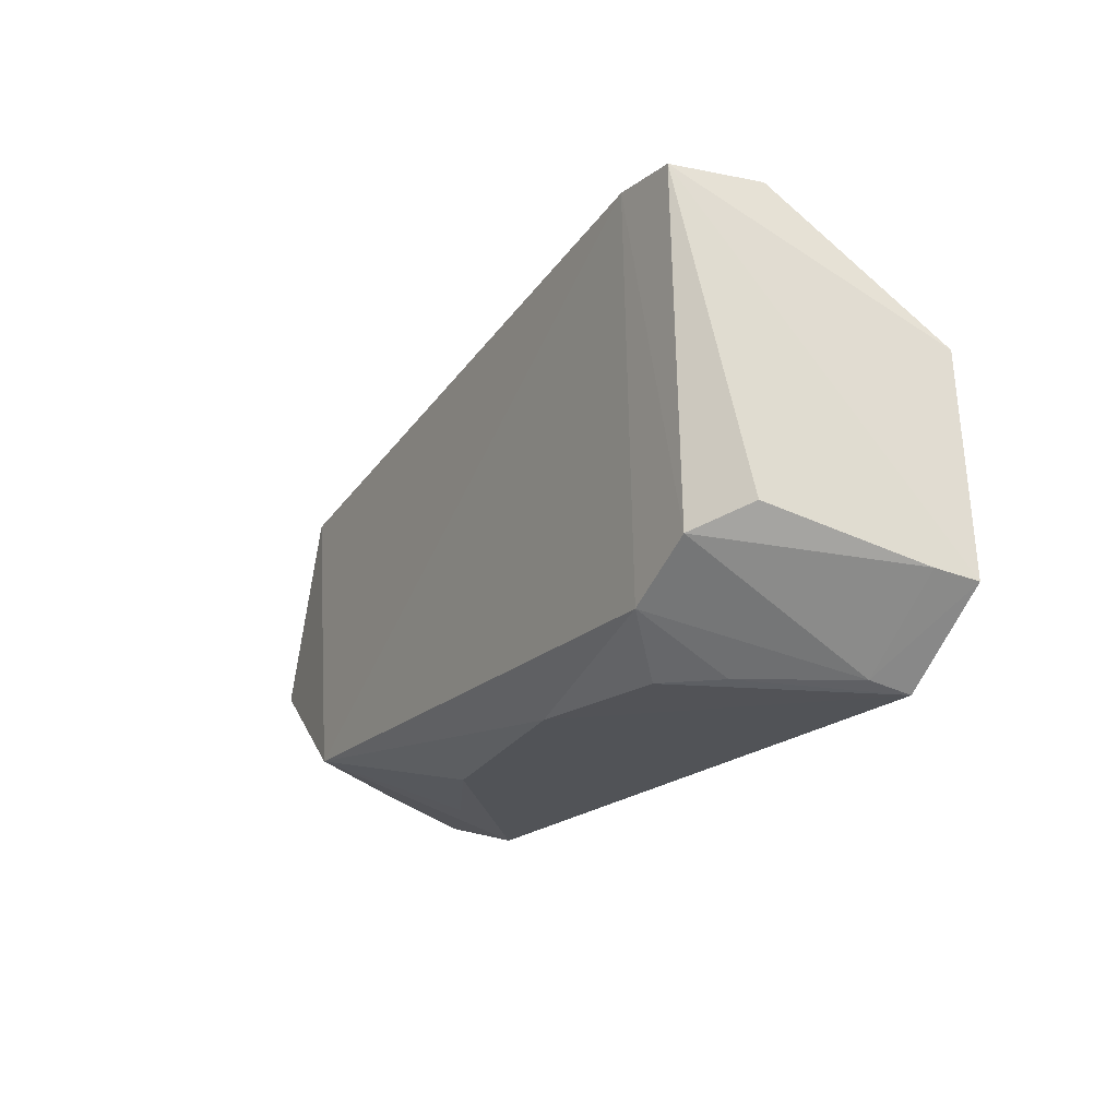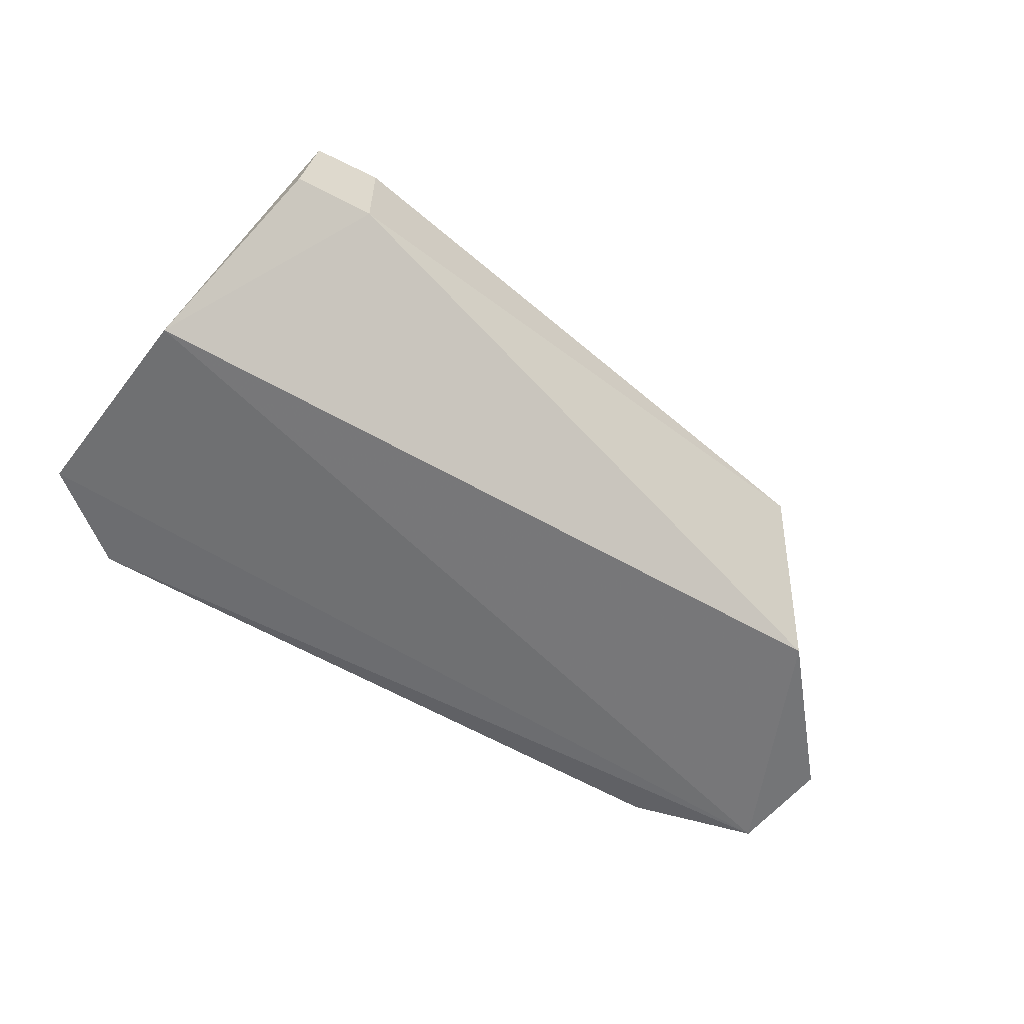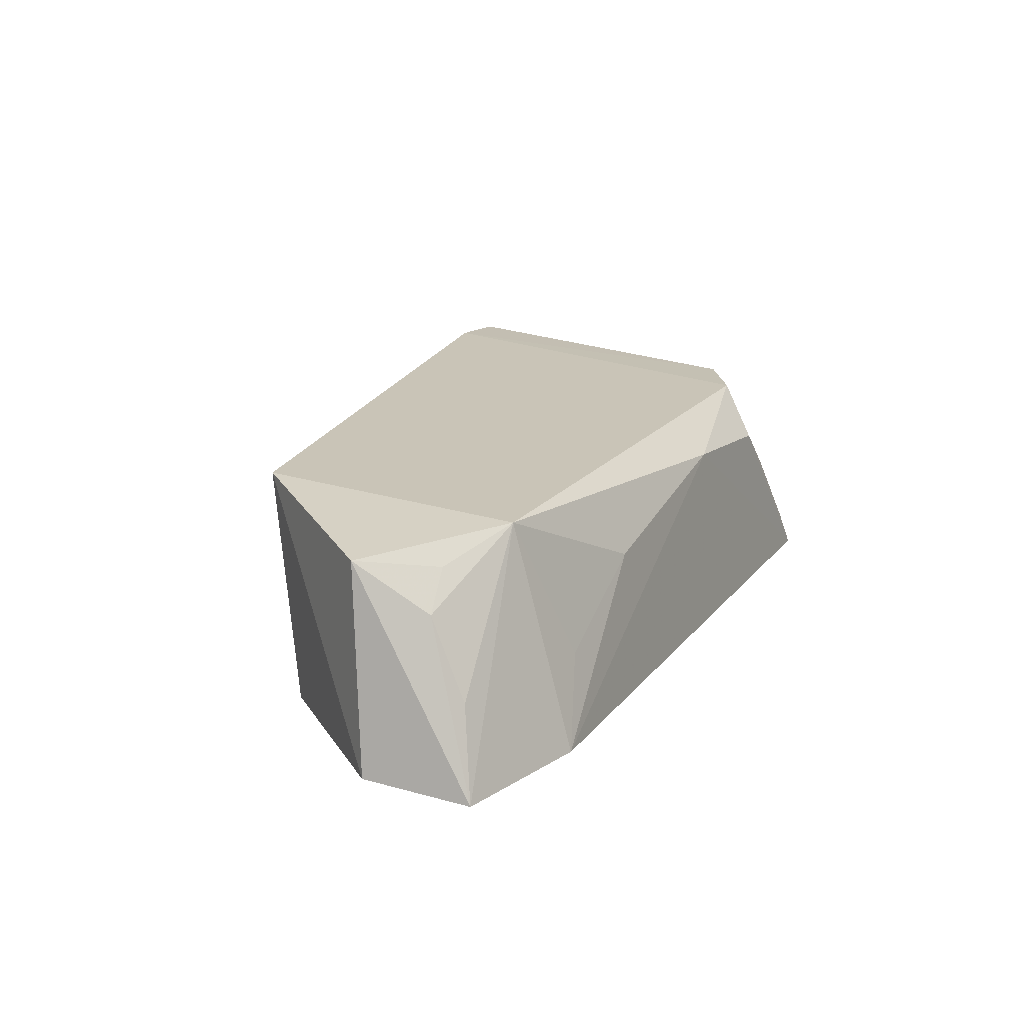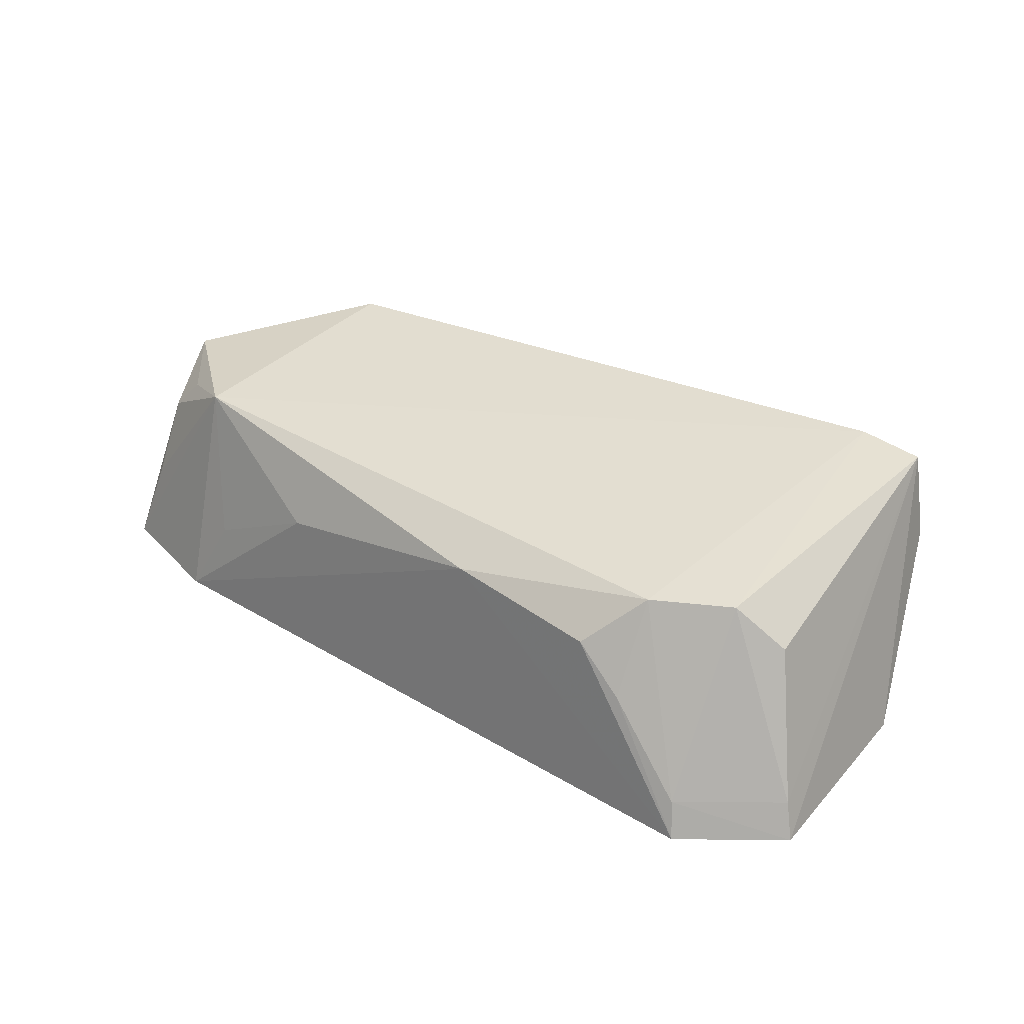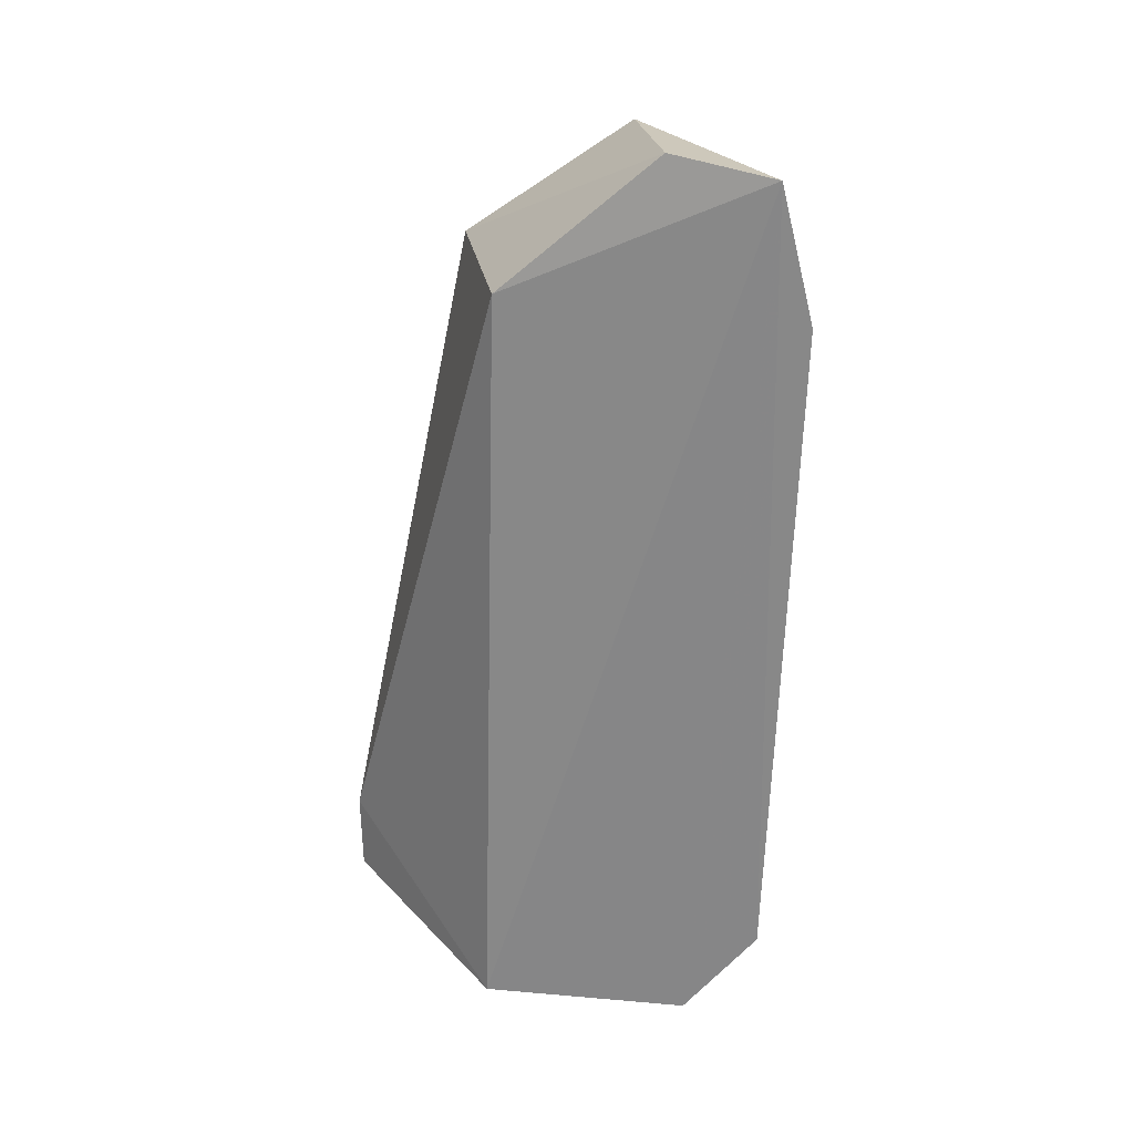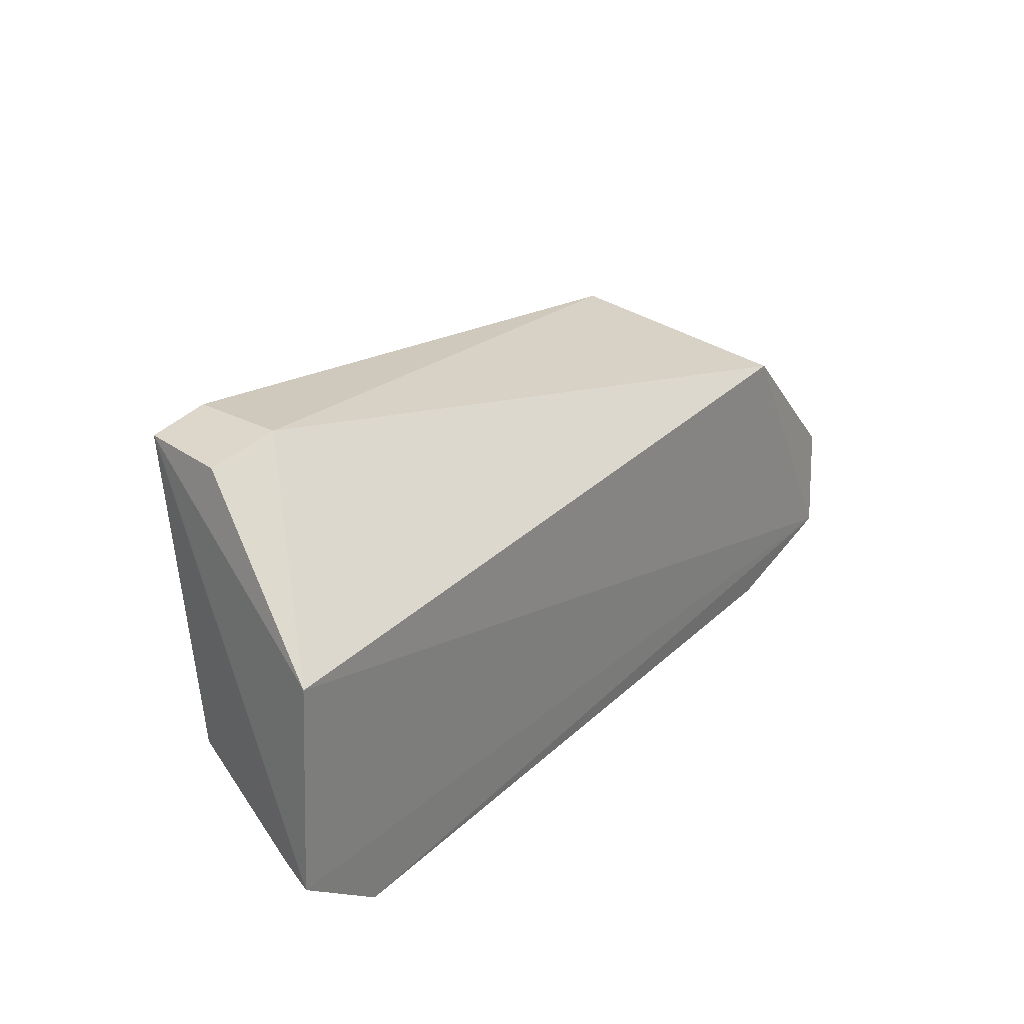
<metadata>
{"format":"obj","ext":"obj","renderer":"f3d","projection":"perspective","resolution":1024,"background":"white","views":[{"elev":-20.2,"azim":-120.4,"up":"+Z"},{"elev":-54.7,"azim":-33.2,"up":"+Y"},{"elev":18.2,"azim":115.0,"up":"+Y"},{"elev":33.4,"azim":-141.4,"up":"+Y"},{"elev":-62.4,"azim":87.6,"up":"+Y"},{"elev":29.4,"azim":-52.6,"up":"+Z"}]}
</metadata>
<code>
v 0.02708 0.02414 0.03736
v 0.04176 0.002141 0.0199
v 0.02715 0.02272 0.01197
v -0.03935 0.001126 0.005293
v -0.0417 0.01555 0.04676
v 0.02699 0.001137 0.006127
v 0.03937 0.02156 0.02177
v 0.02872 0.002048 0.03412
v -0.04027 0.02416 0.04667
v -0.01187 0.01931 0.007336
v 0.04018 0.0008038 0.01002
v -0.03396 0.01565 0.04721
v -0.04689 0.001103 0.03275
v -0.03379 0.02457 0.04707
v 0.01089 0.01516 0.007455
v -0.0313 0.02213 0.01138
v 0.03735 0.01687 0.01511
v -0.04822 0.001054 0.01226
v 0.02282 0.009162 0.0076
v -0.03838 0.02209 0.01547
v -0.0268 0.01765 0.007019
v 0.03766 0.009236 0.01172
v 0.03416 0.02023 0.01554
v -0.04274 0.01802 0.01759
v -0.03848 0.004668 0.006257
v -0.04709 0.004606 0.01311
v -0.03132 0.01327 0.00688
f 7 1 2
f 7 3 1
f 8 2 1
f 10 6 4
f 11 6 3
f 11 7 2
f 11 2 8
f 11 4 6
f 12 8 1
f 13 11 8
f 13 5 9
f 13 12 5
f 13 8 12
f 14 1 3
f 14 12 1
f 14 9 5
f 14 5 12
f 15 10 3
f 15 6 10
f 16 3 10
f 16 14 3
f 17 7 11
f 18 4 11
f 18 11 13
f 18 13 9
f 19 15 3
f 19 3 6
f 19 6 15
f 20 9 14
f 20 14 16
f 21 16 10
f 21 10 4
f 22 17 11
f 22 11 3
f 22 3 17
f 23 17 3
f 23 3 7
f 23 7 17
f 24 9 20
f 25 20 16
f 25 4 18
f 26 24 20
f 26 18 9
f 26 9 24
f 26 25 18
f 26 20 25
f 27 21 4
f 27 4 25
f 27 25 16
f 27 16 21

</code>
